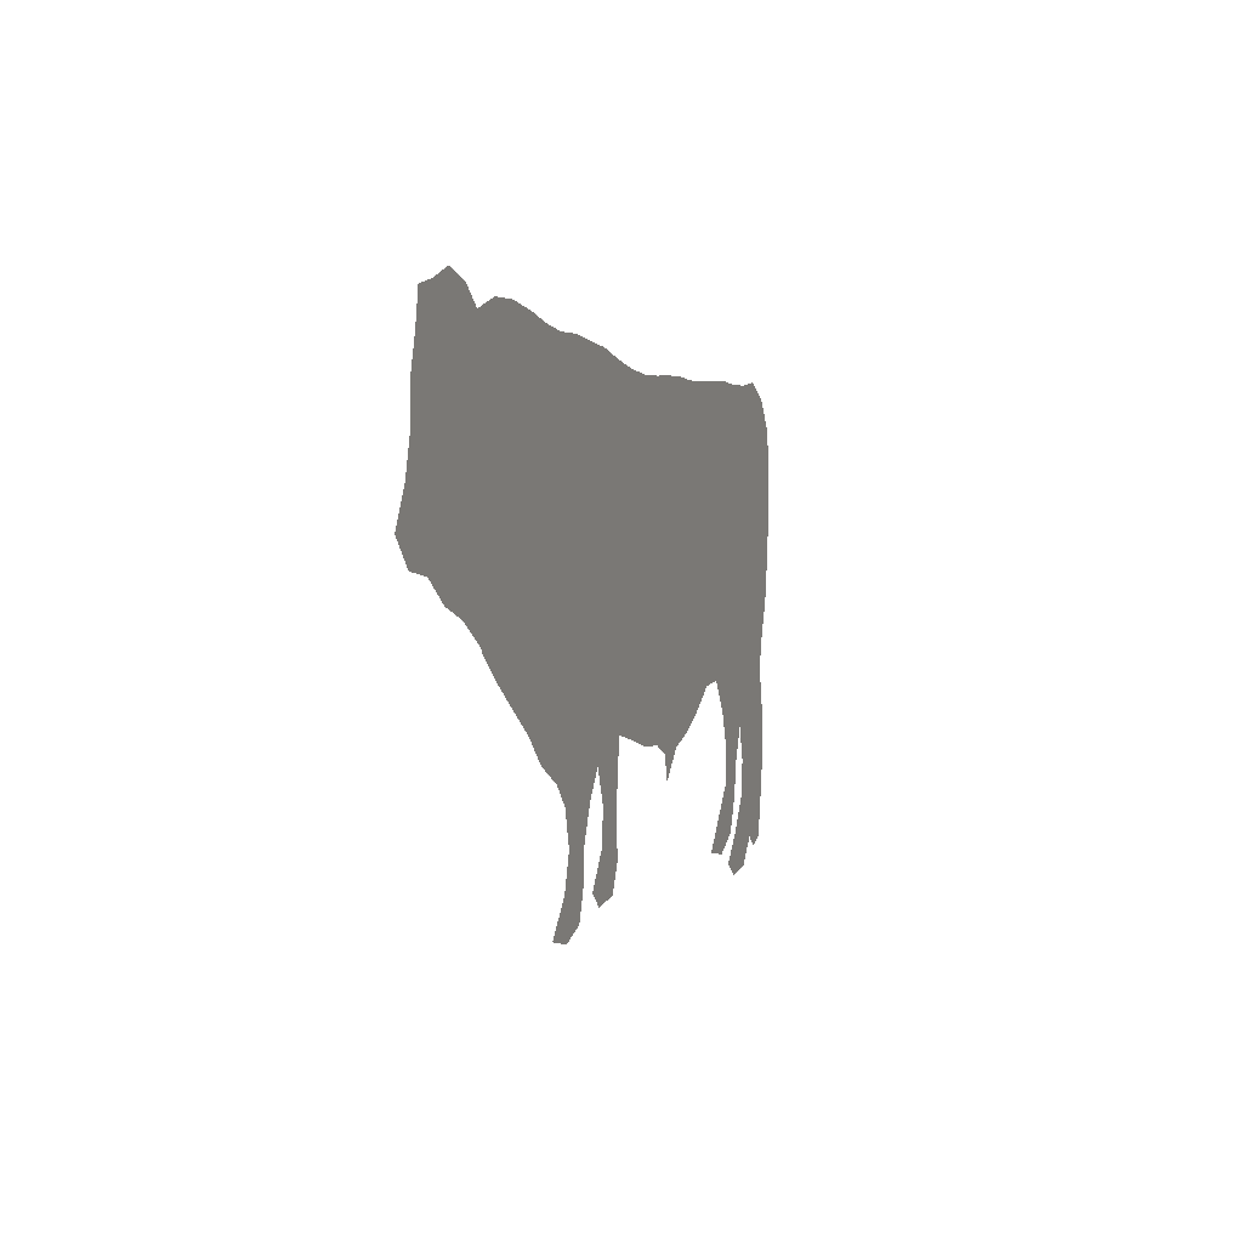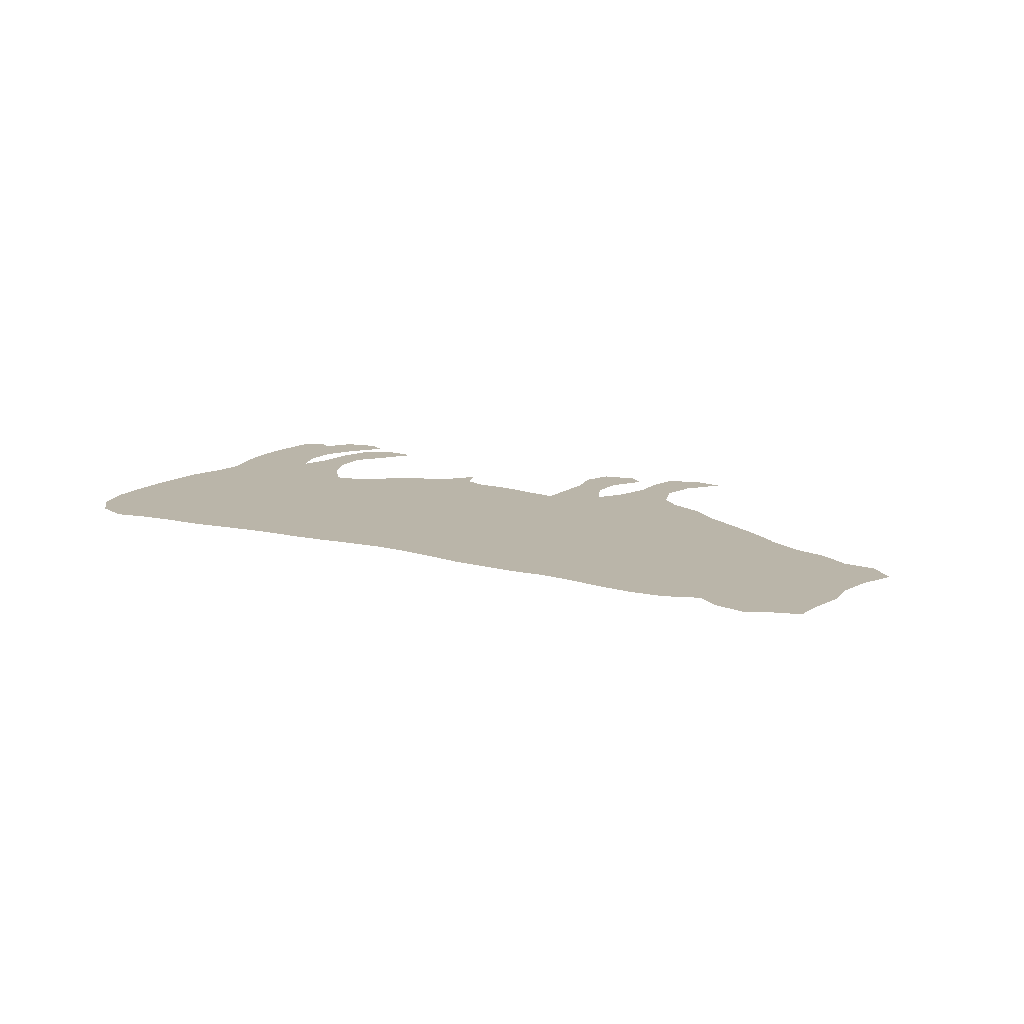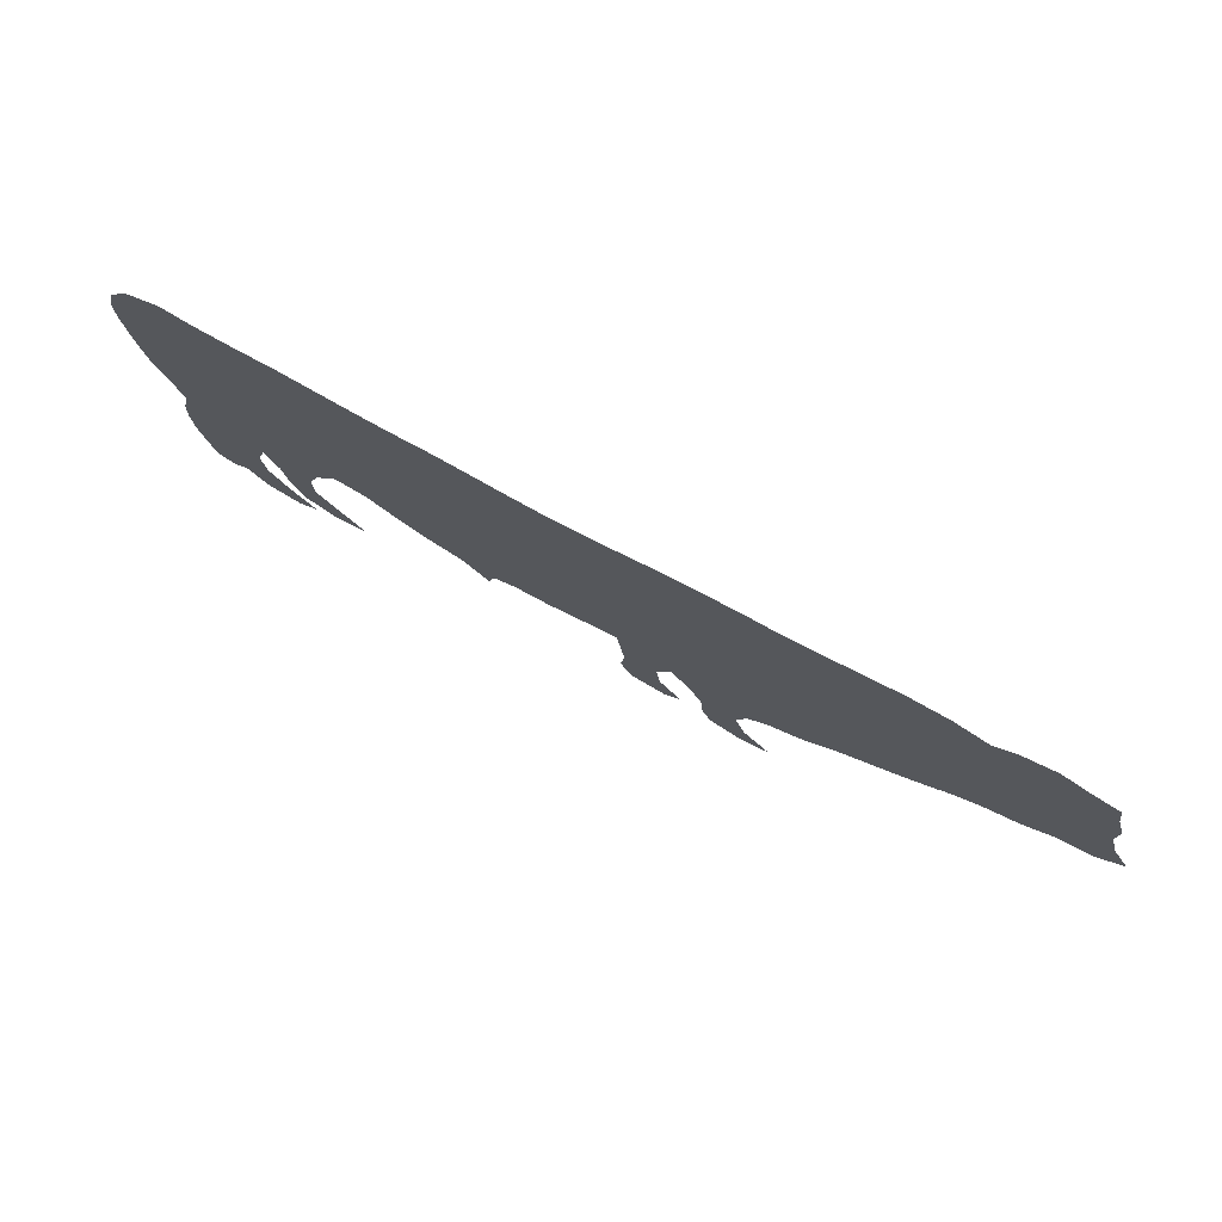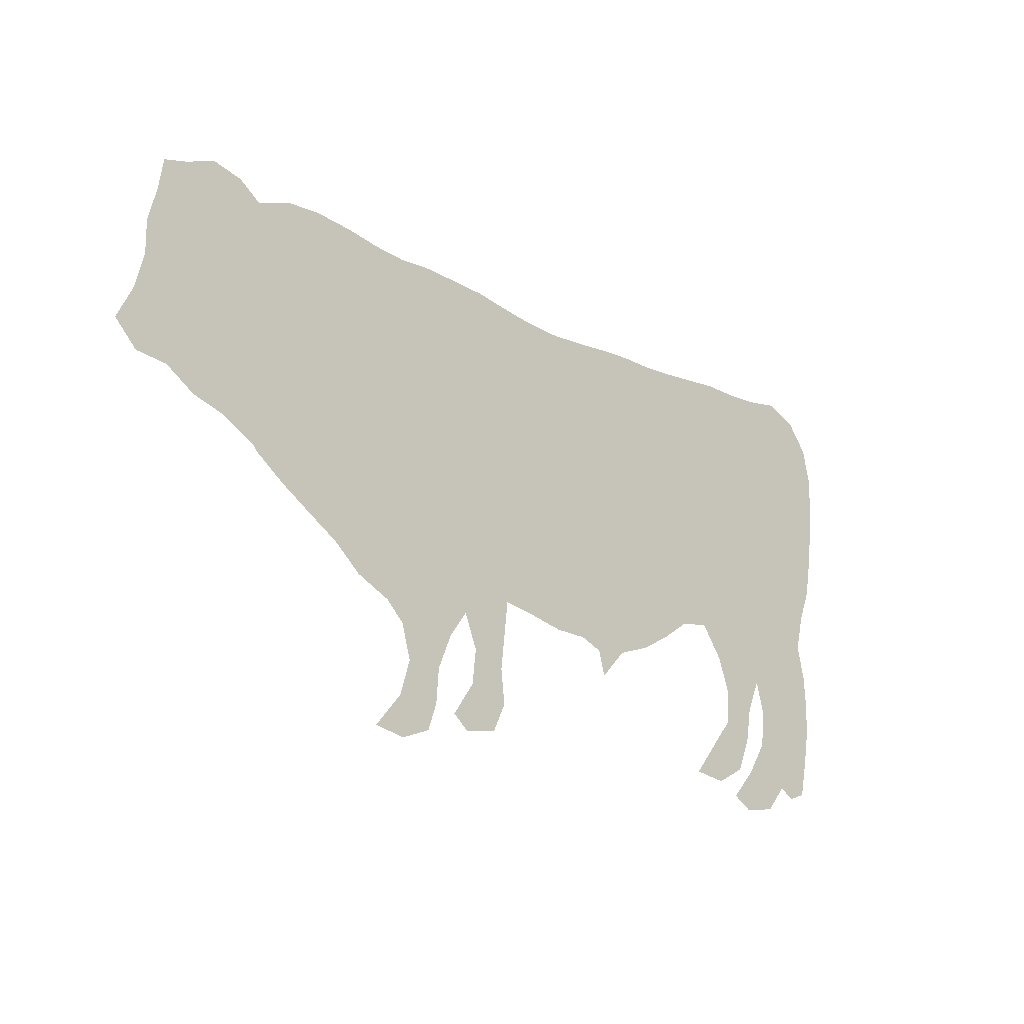
<metadata>
{"format":"obj","ext":"obj","renderer":"f3d","projection":"perspective","resolution":1024,"background":"white","views":[{"elev":3.8,"azim":-71.5,"up":"+Y"},{"elev":13.5,"azim":-154.1,"up":"+Z"},{"elev":77.3,"azim":-150.9,"up":"+Y"},{"elev":-16.5,"azim":-41.8,"up":"+Y"}]}
</metadata>
<code>
v 0.1612 0.2882 0
v 0.1255 0.311 0
v 0.08987 0.3238 0
v 0.05849 0.3467 0
v 0.02425 0.3523 0
v 0 0.3795 0
v 0.01854 0.4151 0
v 0.02853 0.4522 0
v 0.02853 0.4879 0
v 0.03852 0.5235 0
v 0.04422 0.5564 0
v 0.0699 0.5621 0
v 0.1013 0.5735 0
v 0.1341 0.5635 0
v 0.1569 0.5449 0
v 0.194 0.5564 0
v 0.2311 0.5564 0
v 0.2716 0.5499 0
v 0.3086 0.5415 0
v 0.3424 0.5364 0
v 0.3795 0.5364 0
v 0.4159 0.5322 0
v 0.4536 0.5278 0
v 0.487 0.5201 0
v 0.5237 0.5128 0
v 0.5649 0.5079 0
v 0.6053 0.5079 0
v 0.6387 0.5092 0
v 0.6788 0.5091 0
v 0.7093 0.5066 0
v 0.7452 0.5063 0
v 0.7827 0.5077 0
v 0.8231 0.5093 0
v 0.8568 0.5066 0
v 0.8973 0.5064 0
v 0.9344 0.5107 0
v 0.9686 0.4936 0
v 0.9914 0.4622 0
v 1 0.4251 0
v 1 0.3887 0
v 0.9969 0.3482 0
v 0.9928 0.3135 0
v 0.9872 0.2782 0
v 0.9743 0.2439 0
v 0.9658 0.2069 0
v 0.9743 0.1698 0
v 0.9772 0.1327 0
v 0.9758 0.09843 0
v 0.9701 0.06337 0
v 0.9629 0.0271 0
v 0.9429 0.01997 0
v 0.9273 0.03138 0
v 0.9044 0.00428 0
v 0.8673 0 0
v 0.8459 0.01426 0
v 0.873 0.04422 0
v 0.8944 0.07846 0
v 0.8987 0.1155 0
v 0.8887 0.1526 0
v 0.8745 0.1184 0
v 0.8688 0.08131 0
v 0.8545 0.04565 0
v 0.8217 0.02853 0
v 0.7846 0.03566 0
v 0.8115 0.0689 0
v 0.8359 0.09843 0
v 0.8374 0.1355 0
v 0.8245 0.1726 0
v 0.8003 0.2083 0
v 0.7675 0.2054 0
v 0.7347 0.184 0
v 0.7018 0.1669 0
v 0.6648 0.1555 0
v 0.6362 0.1255 0
v 0.6291 0.1526 0
v 0.6048 0.1641 0
v 0.5678 0.1669 0
v 0.5301 0.177 0
v 0.4936 0.1855 0
v 0.4897 0.1517 0
v 0.485 0.1113 0
v 0.4893 0.07418 0
v 0.475 0.04422 0
v 0.438 0.03994 0
v 0.4208 0.05563 0
v 0.4451 0.08987 0
v 0.4494 0.127 0
v 0.4351 0.1641 0
v 0.4151 0.1369 0
v 0.3994 0.09986 0
v 0.3966 0.06277 0
v 0.3866 0.03424 0
v 0.3538 0.02283 0
v 0.3195 0.03138 0
v 0.3495 0.06562 0
v 0.3609 0.1027 0
v 0.3509 0.1398 0
v 0.331 0.1612 0
v 0.2939 0.1812 0
v 0.2639 0.2097 0
v 0.2301 0.2332 0
v 0.1964 0.2571 0
v 0.1655 0.2824 0
v 0.7247 0.209 0
v 0.9314 0.4828 0
v 0.3593 0.1796 0
v 0.9523 0.4533 0
v 0.1728 0.4374 0
v 0.9415 0.1142 0
v 0.4594 0.1781 0
v 0.4662 0.09996 0
v 0.4566 0.06675 0
v 0.3633 0.05051 0
v 0.3765 0.0871 0
v 0.03513 0.392 0
v 0.09279 0.5027 0
v 0.8867 0.2113 0
v 0.9022 0.2482 0
v 0.8768 0.4769 0
v 0.8043 0.3579 0
v 0.7634 0.3575 0
v 0.1948 0.2878 0
v 0.947 0.04819 0
v 0.6459 0.1637 0
v 0.6671 0.1852 0
v 0.6891 0.3528 0
v 0.6164 0.3377 0
v 0.5775 0.3367 0
v 0.54 0.3367 0
v 0.3298 0.3885 0
v 0.4644 0.1409 0
v 0.1313 0.431 0
v 0.05672 0.3746 0
v 0.9409 0.1829 0
v 0.8576 0.1474 0
v 0.9328 0.1481 0
v 0.3734 0.2566 0
v 0.7267 0.3574 0
v 0.9298 0.4328 0
v 0.9098 0.2867 0
v 0.4604 0.3555 0
v 0.4226 0.3521 0
v 0.1013 0.5409 0
v 0.246 0.4045 0
v 0.8532 0.1073 0
v 0.3803 0.136 0
v 0.2082 0.4204 0
v 0.3101 0.3588 0
v 0.2849 0.3884 0
v 0.841 0.07265 0
v 0.5013 0.3396 0
v 0.904 0.04556 0
v 0.8805 0.022 0
v 0.932 0.0785 0
v 0.8302 0.2181 0
v 0.3982 0.1702 0
v 0.1368 0.3709 0
v 0.3459 0.3538 0
v 0.1316 0.5228 0
v 0.622 0.2245 0
v 0.8645 0.2358 0
v 0.845 0.3043 0
v 0.7906 0.2824 0
v 0.826 0.2806 0
v 0.668 0.437 0
v 0.6384 0.4233 0
v 0.611 0.2612 0
v 0.1674 0.4003 0
v 0.5416 0.2583 0
v 0.3557 0.5101 0
v 0.8079 0.2478 0
v 0.1598 0.4941 0
v 0.1009 0.4106 0
v 0.8396 0.2517 0
v 0.9218 0.2128 0
v 0.3845 0.2022 0
v 0.7553 0.2818 0
v 0.7638 0.4374 0
v 0.9066 0.4594 0
v 0.8755 0.3888 0
v 0.4324 0.4472 0
v 0.3828 0.349 0
v 0.3742 0.4551 0
v 0.2902 0.2844 0
v 0.2099 0.3428 0
v 0.175 0.3603 0
v 0.6554 0.3505 0
v 0.3118 0.4612 0
v 0.2426 0.3271 0
v 0.9016 0.3744 0
v 0.4863 0.2712 0
v 0.5302 0.4395 0
v 0.8446 0.3383 0
v 0.3246 0.2038 0
v 0.9773 0.427 0
v 0.2033 0.4958 0
v 0.065 0.4684 0
v 0.9402 0.2365 0
v 0.944 0.268 0
v 0.9526 0.3038 0
v 0.8535 0.2022 0
v 0.7992 0.4296 0
v 0.4916 0.3735 0
v 0.8335 0.4398 0
v 0.6473 0.2543 0
v 0.4027 0.3821 0
v 0.6842 0.2686 0
v 0.6074 0.4101 0
v 0.5746 0.2611 0
v 0.5122 0.2566 0
v 0.5714 0.418 0
v 0.5908 0.2316 0
v 0.08735 0.4372 0
v 0.05097 0.4305 0
v 0.6981 0.4304 0
v 0.05924 0.5011 0
v 0.729 0.4249 0
v 0.7178 0.2831 0
v 0.9532 0.4085 0
v 0.9232 0.3516 0
v 0.6474 0.3176 0
v 0.4282 0.2435 0
v 0.4535 0.279 0
v 0.348 0.27 0
v 0.3995 0.2701 0
v 0.3756 0.2887 0
v 0.341 0.4472 0
v 0.4648 0.4407 0
v 0.4948 0.4336 0
v 0.2416 0.4837 0
v 0.4618 0.2468 0
v 0.2758 0.3135 0
v 0.2083 0.5289 0
v 0.1748 0.3196 0
v 0.2775 0.4723 0
v 0.8686 0.1779 0
v 0.6553 0.2158 0
v 0.2747 0.5117 0
v 0.9696 0.3736 0
v 0.6488 0.4688 0
v 0.7111 0.324 0
v 0.8433 0.4741 0
v 0.4275 0.4921 0
v 0.4409 0.316 0
v 0.3156 0.4212 0
v 0.2688 0.2517 0
v 0.2161 0.3061 0
v 0.4881 0.2301 0
v 0.9048 0.4125 0
v 0.8038 0.4692 0
v 0.8184 0.4005 0
v 0.4046 0.4619 0
v 0.6273 0.2931 0
v 0.6817 0.3118 0
v 0.6909 0.2073 0
v 0.7082 0.2414 0
v 0.6308 0.3803 0
v 0.6067 0.4491 0
v 0.2934 0.2203 0
v 0.5893 0.4803 0
v 0.2393 0.5204 0
v 0.5651 0.4592 0
v 0.776 0.2443 0
v 0.9063 0.1807 0
v 0.8409 0.3755 0
v 0.4011 0.315 0
v 0.6191 0.4822 0
v 0.357 0.4189 0
v 0.2798 0.4307 0
v 0.2086 0.3827 0
v 0.3691 0.3859 0
v 0.09382 0.3774 0
v 0.2444 0.4444 0
v 0.2775 0.345 0
v 0.2453 0.3647 0
v 0.8572 0.4114 0
v 0.2281 0.2671 0
v 0.1783 0.469 0
v 0.1745 0.5216 0
v 0.8114 0.3171 0
v 0.6689 0.3933 0
v 0.5938 0.3754 0
v 0.8894 0.3411 0
v 0.7415 0.3192 0
v 0.3246 0.29 0
v 0.6301 0.1895 0
v 0.8796 0.3099 0
v 0.436 0.3993 0
v 0.6585 0.2874 0
v 0.3979 0.4206 0
v 0.3136 0.323 0
v 0.06854 0.5311 0
v 0.2096 0.4583 0
v 0.4244 0.2849 0
v 0.4775 0.312 0
v 0.5362 0.4776 0
v 0.9361 0.3795 0
v 0.5234 0.3716 0
v 0.5387 0.4027 0
v 0.766 0.4757 0
v 0.7814 0.3951 0
v 0.8721 0.4434 0
v 0.1273 0.3984 0
v 0.5938 0.1974 0
v 0.5948 0.2986 0
v 0.5216 0.2184 0
v 0.5184 0.2993 0
v 0.5598 0.3749 0
v 0.5582 0.2143 0
v 0.5572 0.2988 0
v 0.6884 0.4706 0
v 0.1063 0.3468 0
v 0.7275 0.4656 0
v 0.7453 0.3943 0
v 0.7771 0.3209 0
v 0.7417 0.2433 0
v 0.7074 0.3911 0
v 0.8683 0.2736 0
v 0.921 0.322 0
v 0.9582 0.3414 0
v 0.87 0.3623 0
v 0.4573 0.2117 0
v 0.1262 0.4902 0
v 0.106 0.4648 0
v 0.6769 0.2376 0
v 0.3151 0.2493 0
v 0.3531 0.2256 0
v 0.3941 0.2321 0
v 0.4222 0.2015 0
v 0.3558 0.3161 0
v 0.39 0.4959 0
v 0.3482 0.4811 0
v 0.4618 0.4841 0
v 0.4713 0.4004 0
v 0.2529 0.29 0
v 0.8205 0.04781 0
v 0.1442 0.3398 0
v 0.3161 0.5024 0
v 0.07012 0.4043 0
v 0.4995 0.4739 0
v 0.1442 0.4629 0
v 0.5078 0.4046 0
f 35 179 105
f 35 105 36
f 312 337 157
f 111 86 112
f 93 113 94
f 5 133 115
f 5 115 6
f 10 292 11
f 116 159 143
f 15 279 16
f 122 103 102
f 63 62 336
f 50 123 51
f 73 124 74
f 131 87 111
f 80 110 131
f 272 303 173
f 45 175 134
f 134 264 136
f 47 136 109
f 22 331 243
f 12 143 13
f 60 135 145
f 146 97 96
f 91 114 113
f 84 112 85
f 105 179 107
f 145 66 150
f 152 56 153
f 54 153 55
f 49 154 123
f 48 109 154
f 37 107 38
f 105 107 37
f 105 37 36
f 97 106 98
f 98 194 99
f 98 106 194
f 38 195 39
f 38 107 195
f 47 109 48
f 79 110 80
f 81 111 82
f 82 112 83
f 82 111 112
f 113 95 94
f 92 113 93
f 146 106 97
f 146 156 106
f 115 214 7
f 115 7 6
f 4 133 5
f 292 12 11
f 8 197 9
f 9 197 216
f 198 118 175
f 236 264 117
f 200 140 199
f 233 17 16
f 150 65 336
f 49 123 50
f 123 52 51
f 124 75 74
f 124 286 75
f 72 125 73
f 126 254 241
f 256 207 325
f 73 125 124
f 3 312 4
f 111 87 86
f 80 131 81
f 81 131 111
f 131 88 87
f 131 110 88
f 279 15 159
f 8 214 197
f 117 161 201
f 236 117 201
f 59 135 60
f 45 134 46
f 46 136 47
f 46 134 136
f 136 59 58
f 109 136 58
f 263 316 70
f 139 249 219
f 195 219 40
f 44 199 198
f 193 280 162
f 248 322 79
f 158 291 330
f 142 266 244
f 258 240 267
f 172 278 196
f 143 159 14
f 13 143 14
f 292 143 12
f 145 67 66
f 145 135 67
f 89 146 90
f 88 156 89
f 89 156 146
f 91 113 92
f 90 114 91
f 114 96 95
f 113 114 95
f 83 112 84
f 112 86 85
f 135 68 67
f 293 273 230
f 277 247 122
f 62 150 336
f 150 66 65
f 288 141 334
f 60 145 61
f 61 150 62
f 61 145 150
f 52 152 53
f 53 152 153
f 54 53 153
f 153 56 55
f 152 57 56
f 154 57 152
f 123 154 52
f 52 154 152
f 48 154 49
f 154 58 57
f 154 109 58
f 156 329 176
f 159 15 14
f 118 161 117
f 125 237 286
f 166 257 281
f 259 246 100
f 308 298 129
f 267 260 258
f 128 308 129
f 240 166 165
f 312 157 272
f 272 157 303
f 339 173 213
f 175 118 117
f 160 304 286
f 284 177 315
f 317 281 126
f 179 249 139
f 140 318 118
f 276 251 265
f 249 276 180
f 183 268 290
f 181 290 288
f 254 289 207
f 180 276 265
f 234 1 122
f 185 186 234
f 168 270 147
f 186 185 270
f 148 274 291
f 275 189 274
f 285 291 184
f 151 295 307
f 249 180 190
f 219 249 297
f 195 40 39
f 108 147 293
f 132 108 341
f 16 279 233
f 197 116 216
f 44 198 45
f 45 198 175
f 43 199 44
f 163 171 164
f 42 200 43
f 43 200 199
f 287 193 162
f 250 204 242
f 178 314 301
f 308 211 299
f 179 139 107
f 219 239 40
f 243 331 252
f 119 242 302
f 251 301 120
f 234 186 337
f 237 160 286
f 207 205 325
f 316 256 104
f 254 221 289
f 258 166 240
f 303 132 173
f 245 188 269
f 167 305 209
f 210 248 306
f 230 235 238
f 169 307 210
f 261 238 18
f 212 309 304
f 309 306 78
f 305 310 209
f 2 337 312
f 324 323 116
f 116 323 159
f 115 339 214
f 197 324 116
f 161 155 201
f 30 311 313
f 178 217 314
f 313 178 300
f 319 283 287
f 163 263 171
f 318 164 174
f 320 200 42
f 284 241 218
f 171 69 155
f 240 165 311
f 197 213 324
f 214 339 213
f 219 297 239
f 107 139 219
f 195 107 219
f 174 171 155
f 287 318 140
f 318 174 161
f 320 319 200
f 239 297 320
f 283 193 287
f 319 287 140
f 190 180 321
f 324 341 323
f 213 132 324
f 295 141 244
f 256 325 255
f 214 213 197
f 184 246 326
f 224 326 327
f 225 137 328
f 222 329 322
f 329 328 176
f 264 134 175
f 266 182 330
f 205 167 160
f 183 332 227
f 2 234 337
f 122 102 277
f 243 181 333
f 279 172 196
f 261 18 17
f 261 196 230
f 147 144 273
f 184 335 246
f 278 293 196
f 63 336 64
f 262 296 192
f 232 189 335
f 337 186 157
f 338 188 332
f 249 302 276
f 235 273 269
f 115 133 339
f 340 192 296
f 339 272 173
f 298 342 203
f 24 333 340
f 192 229 342
f 168 186 270
f 177 316 263
f 230 238 261
f 302 204 276
f 252 183 290
f 243 252 181
f 270 275 144
f 141 142 244
f 158 130 148
f 281 187 126
f 185 247 189
f 283 190 321
f 321 265 193
f 202 301 251
f 135 236 68
f 151 203 141
f 201 155 68
f 247 234 122
f 253 167 205
f 194 259 99
f 254 207 218
f 241 254 218
f 325 205 237
f 104 256 255
f 208 257 166
f 4 312 272
f 168 147 108
f 253 305 167
f 157 186 168
f 310 307 169
f 210 191 248
f 331 21 170
f 110 329 88
f 167 212 160
f 309 169 306
f 215 317 217
f 216 292 10
f 217 317 314
f 280 315 163
f 216 116 292
f 263 163 177
f 288 290 206
f 177 218 316
f 300 178 250
f 162 164 318
f 297 220 320
f 119 179 35
f 191 223 231
f 248 191 231
f 221 127 253
f 330 285 224
f 330 291 285
f 294 225 222
f 244 266 294
f 27 260 267
f 227 268 183
f 226 266 330
f 144 147 270
f 181 288 228
f 172 279 159
f 273 235 230
f 1 234 2
f 332 188 227
f 274 189 232
f 235 269 188
f 231 222 322
f 277 102 101
f 229 334 342
f 338 19 238
f 223 295 244
f 341 278 172
f 228 334 229
f 228 288 334
f 59 236 135
f 151 307 129
f 137 226 224
f 34 119 35
f 222 225 328
f 329 156 88
f 121 315 120
f 327 106 176
f 280 164 162
f 280 163 164
f 187 257 127
f 165 166 281
f 327 194 106
f 182 158 330
f 239 41 40
f 282 128 127
f 341 172 323
f 225 226 137
f 298 299 342
f 220 283 319
f 303 168 132
f 308 299 298
f 271 268 130
f 233 261 17
f 26 260 27
f 282 308 128
f 267 240 28
f 208 211 282
f 282 211 308
f 137 224 327
f 254 187 221
f 156 176 106
f 304 76 286
f 138 284 121
f 121 284 315
f 315 177 163
f 198 199 118
f 258 211 208
f 181 252 290
f 206 182 142
f 215 165 281
f 317 215 281
f 265 120 193
f 179 302 249
f 288 142 141
f 271 158 182
f 206 271 182
f 290 268 271
f 288 206 142
f 207 289 205
f 251 120 265
f 158 148 291
f 292 116 143
f 185 275 270
f 147 273 293
f 157 168 303
f 291 232 184
f 291 274 232
f 269 144 149
f 281 257 187
f 144 275 149
f 149 275 274
f 275 185 189
f 142 182 266
f 72 104 255
f 266 225 294
f 155 69 68
f 199 140 118
f 141 295 151
f 294 222 223
f 297 190 220
f 307 295 191
f 25 296 26
f 26 296 262
f 262 192 211
f 298 151 129
f 249 190 297
f 120 280 193
f 32 250 33
f 33 250 242
f 250 202 204
f 34 242 119
f 71 104 72
f 31 300 32
f 32 300 250
f 298 203 151
f 259 100 99
f 301 121 120
f 301 314 121
f 202 178 301
f 192 299 211
f 33 242 34
f 331 183 252
f 242 204 302
f 236 201 68
f 251 204 202
f 286 76 75
f 125 286 124
f 237 205 160
f 255 125 72
f 255 237 125
f 218 207 256
f 316 218 256
f 187 127 221
f 254 126 187
f 289 253 205
f 271 130 158
f 27 267 28
f 258 208 166
f 257 282 127
f 132 168 108
f 257 208 282
f 304 77 76
f 212 209 309
f 127 128 305
f 253 127 305
f 306 79 78
f 306 248 79
f 169 210 306
f 235 338 238
f 310 129 307
f 210 307 191
f 26 262 260
f 260 262 258
f 21 20 170
f 196 293 230
f 130 245 149
f 233 196 261
f 264 175 117
f 309 78 77
f 304 309 77
f 167 209 212
f 309 209 169
f 128 129 310
f 305 128 310
f 209 310 169
f 29 311 30
f 313 215 217
f 313 311 215
f 137 327 328
f 314 317 138
f 9 216 10
f 250 178 202
f 30 313 31
f 31 313 300
f 313 217 178
f 220 319 320
f 314 138 121
f 290 271 206
f 171 263 69
f 69 263 70
f 164 171 174
f 262 211 258
f 280 120 315
f 41 320 42
f 316 104 70
f 320 41 239
f 138 126 241
f 284 138 241
f 177 284 218
f 28 240 29
f 29 240 311
f 311 165 215
f 317 126 138
f 214 8 7
f 174 155 161
f 318 161 118
f 287 162 318
f 319 140 200
f 180 265 321
f 220 190 283
f 283 321 193
f 223 222 231
f 323 172 159
f 213 173 132
f 132 341 324
f 191 295 223
f 179 119 302
f 79 322 110
f 325 237 255
f 289 221 253
f 2 312 3
f 326 259 194
f 326 246 259
f 327 326 194
f 285 184 326
f 326 224 285
f 328 327 176
f 322 329 110
f 329 222 328
f 59 136 264
f 225 266 226
f 21 331 22
f 331 332 183
f 212 304 160
f 170 20 338
f 331 170 332
f 226 330 224
f 90 146 114
f 114 146 96
f 22 243 23
f 23 243 333
f 333 181 228
f 279 196 233
f 341 108 278
f 238 19 18
f 246 101 100
f 246 335 277
f 184 232 335
f 148 149 274
f 336 65 64
f 108 293 278
f 268 245 130
f 1 103 122
f 268 227 245
f 130 149 148
f 245 269 149
f 227 188 245
f 185 234 247
f 246 277 101
f 335 247 277
f 335 189 247
f 19 338 20
f 170 338 332
f 338 235 188
f 204 251 276
f 269 273 144
f 248 231 322
f 133 272 339
f 24 340 25
f 25 340 296
f 340 229 192
f 4 272 133
f 70 104 71
f 244 294 223
f 299 192 342
f 23 333 24
f 340 228 229
f 340 333 228
f 342 334 203
f 203 334 141
f 59 264 236

</code>
